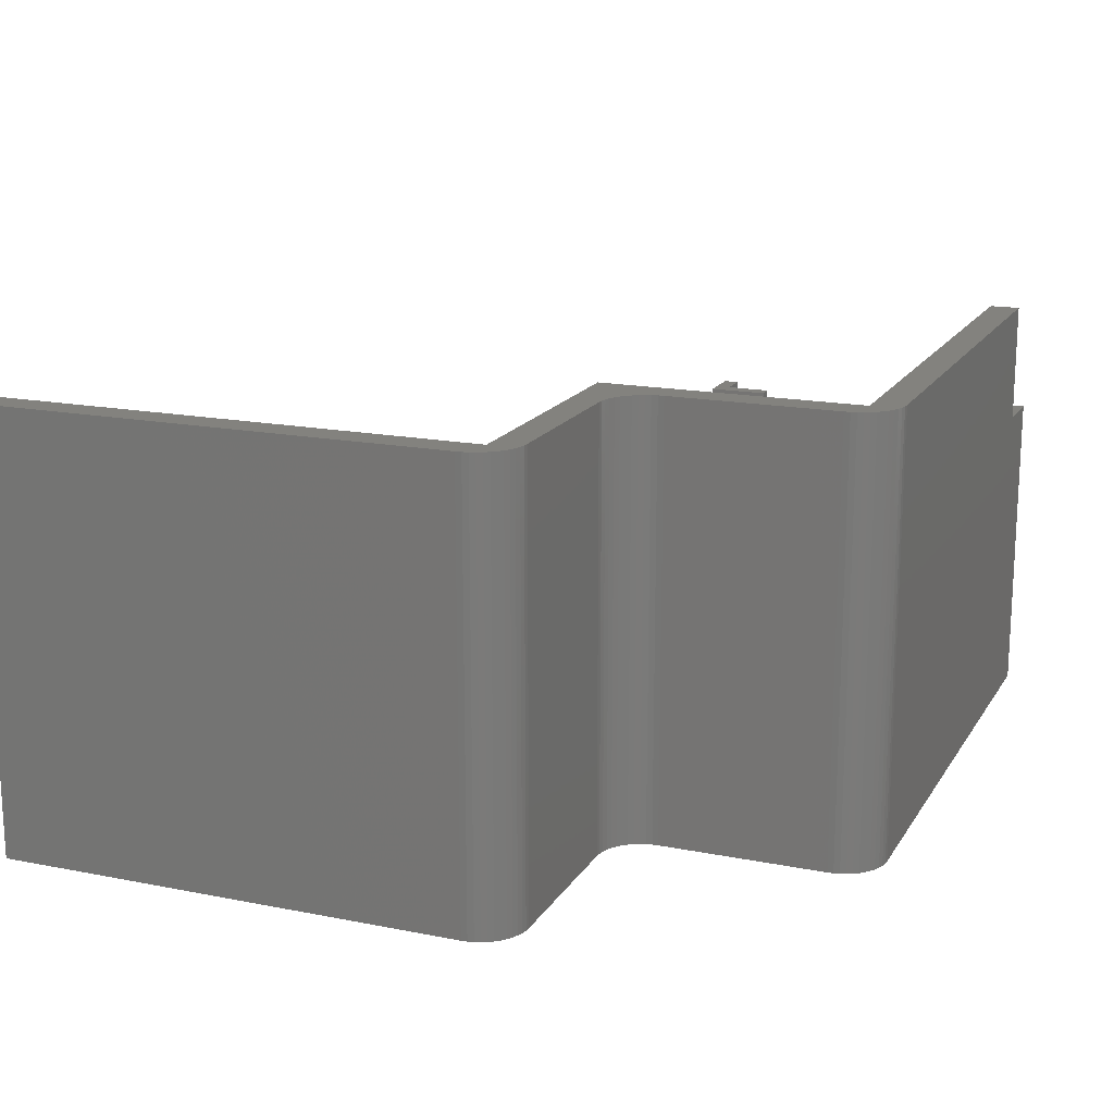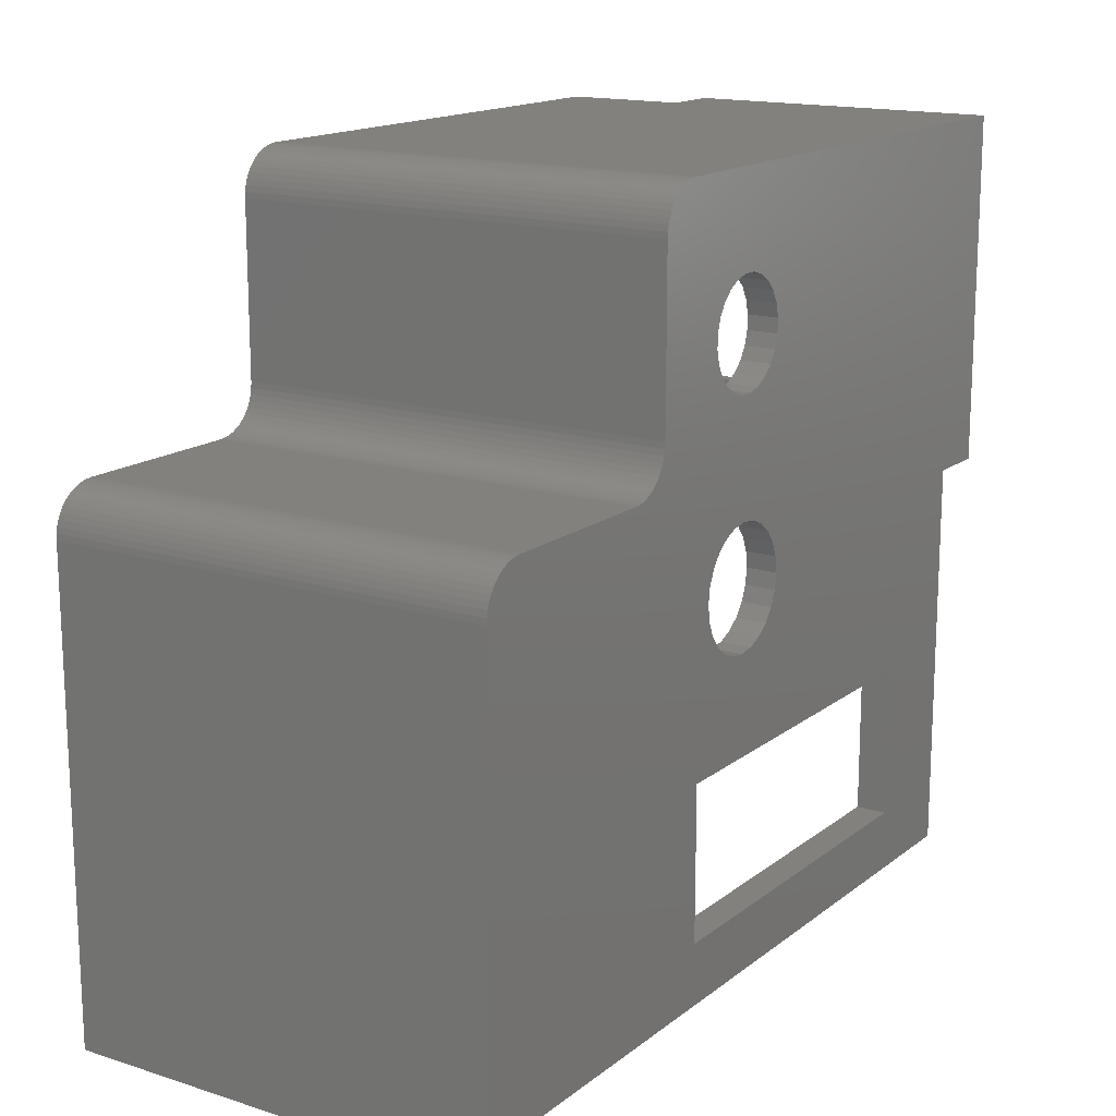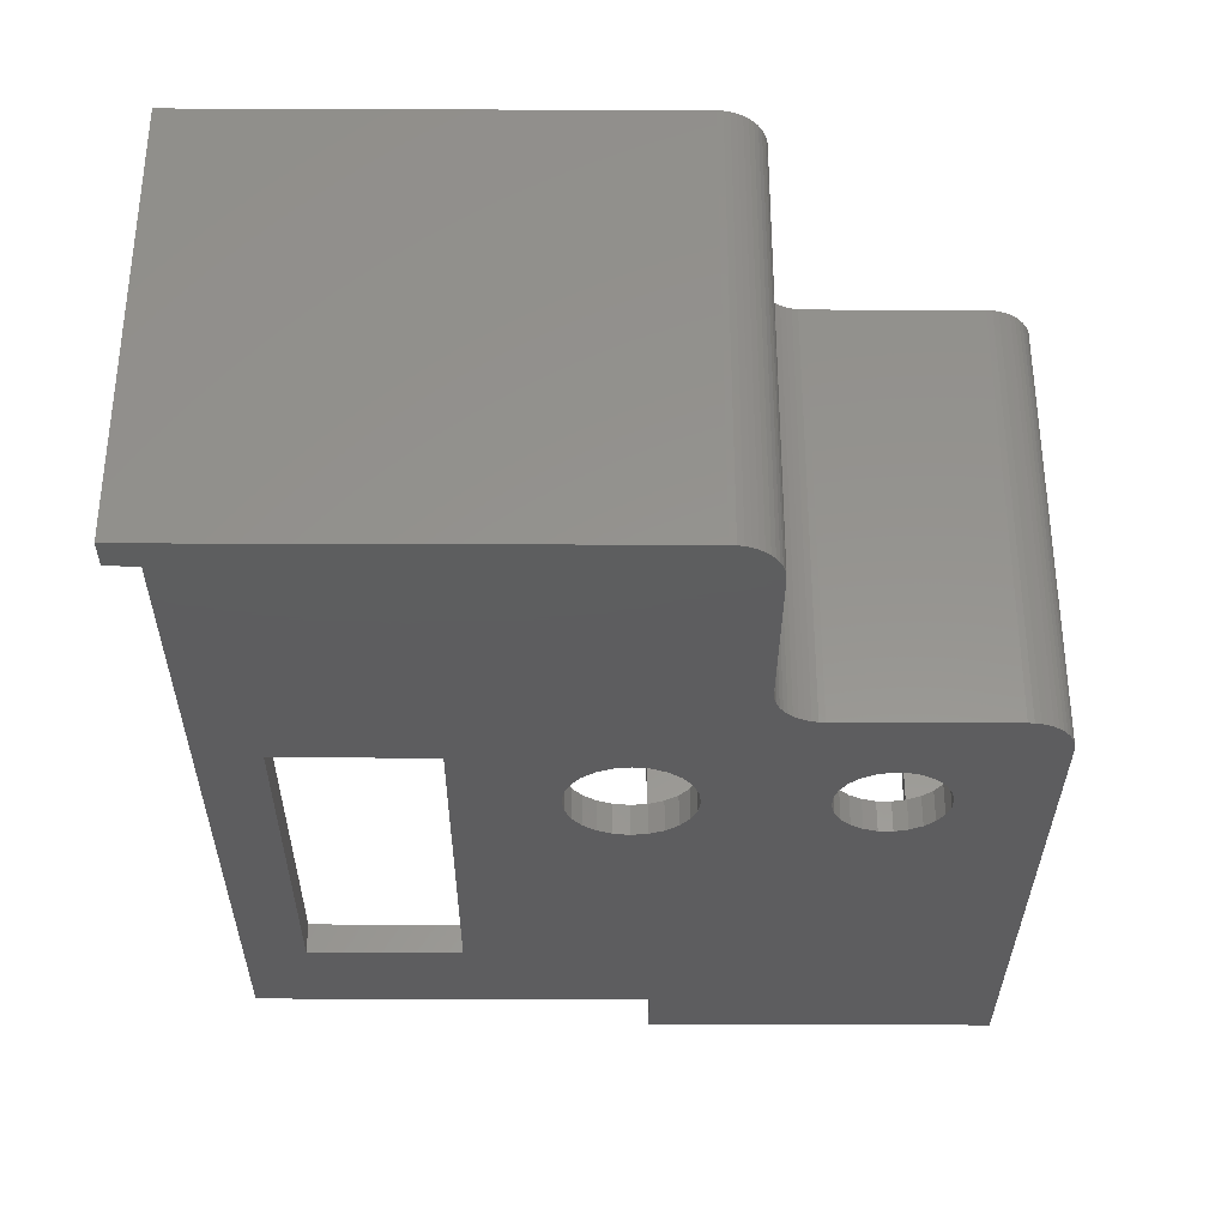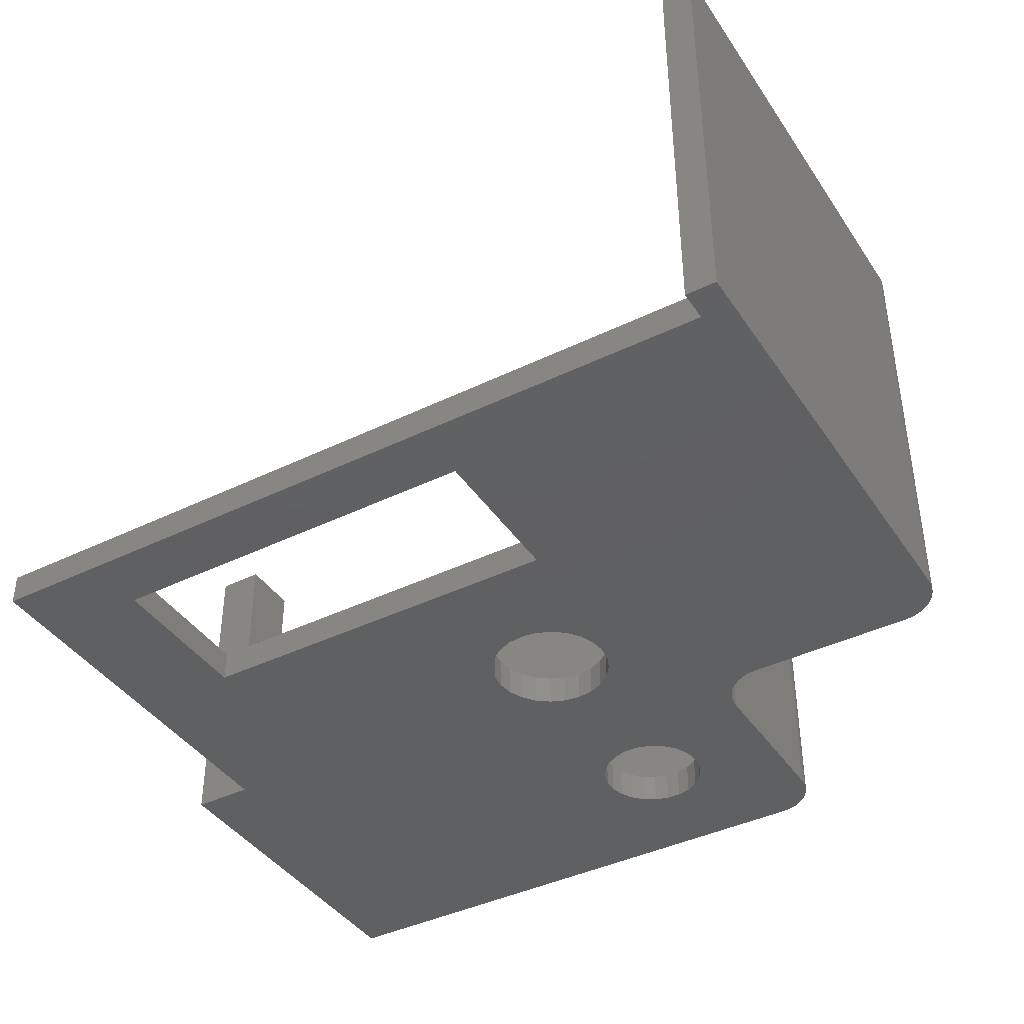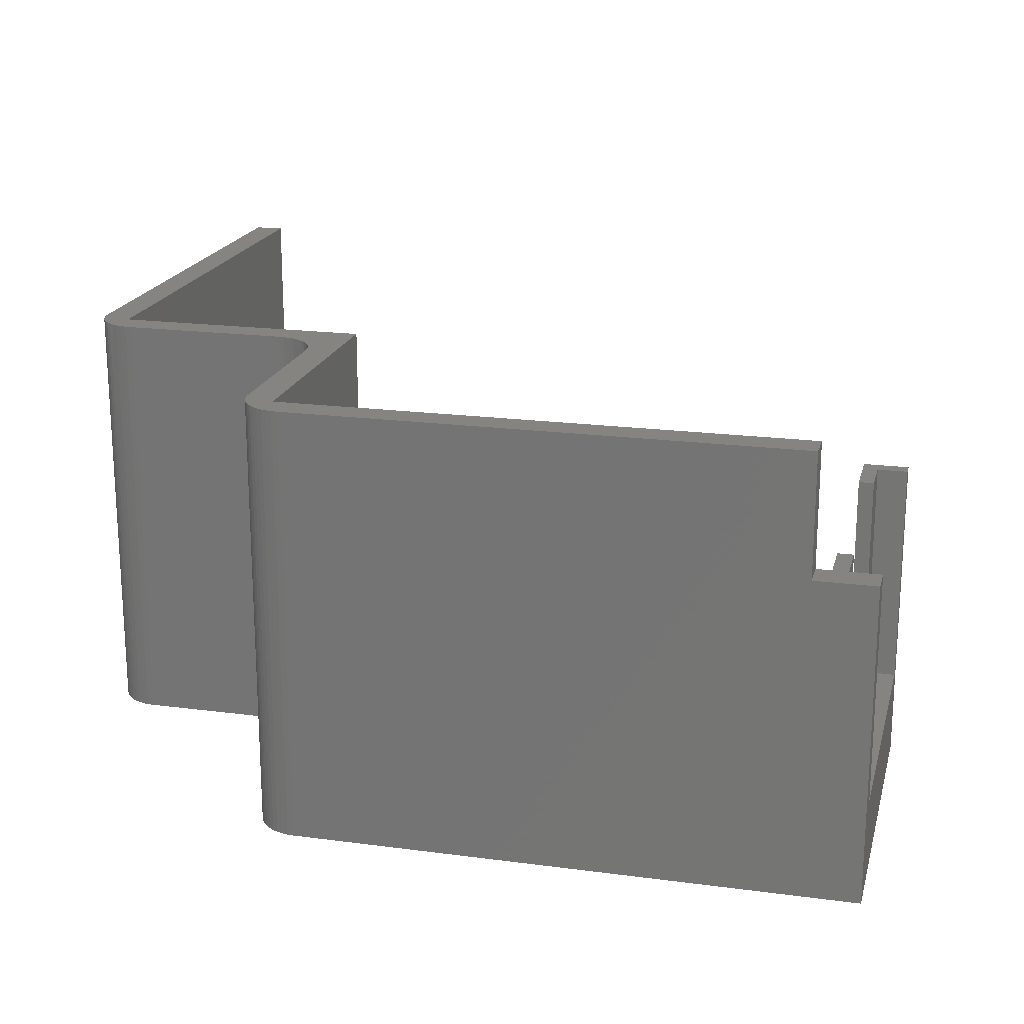
<metadata>
{"format":"stl","ext":"stl","renderer":"f3d","projection":"perspective","resolution":1024,"background":"white","views":[{"elev":16.7,"azim":111.9,"up":"+Z"},{"elev":15.8,"azim":123.3,"up":"+Y"},{"elev":-33.0,"azim":89.7,"up":"+Z"},{"elev":-40.9,"azim":30.7,"up":"+Z"},{"elev":19.4,"azim":-166.1,"up":"+Z"}]}
</metadata>
<code>
# stl→obj: 232 verts, 472 faces
v 50.21 217.1 6.204e-14
v 50.34 216.8 29
v 50.34 216.8 6.204e-14
v 50.21 217.1 29
v 34.94 219.4 29
v 35.29 219.2 1.636e-13
v 34.94 219.4 1.636e-13
v 35.29 219.2 29
v 33.46 221.6 1.636e-13
v 33.54 221.2 29
v 33.54 221.2 1.636e-13
v 33.46 221.6 29
v 50.04 217.5 6.204e-14
v 50.04 217.5 29
v 33.44 222 1.636e-13
v 33.44 222 29
v 33.67 220.8 29
v 33.67 220.8 1.636e-13
v 33.84 220.5 29
v 33.84 220.5 1.636e-13
v 34.06 220.2 29
v 34.06 220.2 1.636e-13
v 34.32 219.9 29
v 34.32 219.9 1.636e-13
v 34.61 219.6 1.636e-13
v 34.61 219.6 29
v 35.66 219.1 29
v 36.05 219 1.636e-13
v 35.66 219.1 1.636e-13
v 36.05 219 29
v 36.44 219 1.636e-13
v 36.44 219 29
v 32.56 235.1 1.523e-13
v 32.82 234.8 29
v 32.82 234.8 1.523e-13
v 32.56 235.1 29
v 49.56 218.1 6.204e-14
v 49.82 217.8 29
v 49.82 217.8 6.204e-14
v 49.56 218.1 29
v 30.83 236 29
v 31.21 235.9 1.523e-13
v 30.83 236 1.523e-13
v 31.21 235.9 29
v 30.44 236 29
v 30.44 236 1.523e-13
v 47.83 219 29
v 48.21 218.9 6.204e-14
v 47.83 219 6.204e-14
v 48.21 218.9 29
v 47.44 219 29
v 47.44 219 5.64e-14
v -2.563 213 2
v -2.563 187 8.178e-14
v -2.563 187 2
v -2.563 213 7.12e-14
v -3.563 231 21
v -4.563 231 6
v -3.563 231 6
v -4.563 231 21
v 33.34 233.8 1.523e-13
v 33.41 233.4 29
v 33.41 233.4 1.523e-13
v 33.34 233.8 29
v 33.04 234.5 1.523e-13
v 33.21 234.1 29
v 33.21 234.1 1.523e-13
v 33.04 234.5 29
v 33.44 233 29
v 33.44 233 1.523e-13
v 48.59 218.8 29
v 48.94 218.6 6.204e-14
v 48.59 218.8 6.204e-14
v 48.94 218.6 29
v 49.26 218.4 6.204e-14
v 49.26 218.4 29
v 24.06 223 2
v 24.44 223 3.842e-14
v 24.06 223 3.842e-14
v 24.44 223 2
v 24.98 223 3.842e-14
v 24.98 223 2
v 25.85 223.3 3.842e-14
v 25.85 223.3 2
v 26.63 223.8 3.842e-14
v 26.63 223.8 2
v 27.26 224.4 2
v 27.26 224.4 3.842e-14
v 27.7 225.2 2
v 27.7 225.2 3.842e-14
v 27.92 226.1 2
v 27.92 226.1 3.842e-14
v 27.9 227 2
v 27.9 227 3.842e-14
v 27.64 227.9 2
v 27.64 227.9 3.842e-14
v 27.16 228.7 2
v 27.16 228.7 3.842e-14
v 26.5 229.3 3.842e-14
v 26.5 229.3 2
v 25.7 229.8 3.842e-14
v 25.7 229.8 2
v 24.81 230 3.842e-14
v 24.81 230 2
v 24.44 230 3.842e-14
v 24.44 230 2
v 23.9 230 3.842e-14
v 23.9 230 2
v 23.02 229.7 3.842e-14
v 23.02 229.7 2
v 22.24 229.2 3.842e-14
v 22.24 229.2 2
v 21.61 228.6 2
v 21.61 228.6 3.842e-14
v 21.17 227.8 2
v 21.17 227.8 3.842e-14
v 20.96 226.9 2
v 20.96 226.9 3.842e-14
v 20.98 226 2
v 20.98 226 3.842e-14
v 21.24 225.1 2
v 21.24 225.1 3.842e-14
v 21.71 224.3 2
v 21.71 224.3 3.842e-14
v 22.37 223.7 3.842e-14
v 22.37 223.7 2
v 23.17 223.2 3.842e-14
v 23.17 223.2 2
v 23.4 207.6 2
v 24.44 207.5 3.842e-14
v 23.4 207.6 3.842e-14
v 24.44 207.5 2
v 25.47 207.6 3.842e-14
v 25.47 207.6 2
v 26.44 208 3.842e-14
v 26.44 208 2
v 27.27 208.7 3.842e-14
v 27.27 208.7 2
v 27.9 209.5 2
v 27.9 209.5 3.842e-14
v 28.3 210.5 2
v 28.3 210.5 3.842e-14
v 28.44 211.5 2
v 28.44 211.5 3.842e-14
v 28.3 212.5 2
v 28.3 212.5 3.842e-14
v 27.9 213.5 2
v 27.9 213.5 3.842e-14
v 27.27 214.3 2
v 27.27 214.3 3.842e-14
v 26.44 215 3.842e-14
v 26.44 215 2
v 25.47 215.4 3.842e-14
v 25.47 215.4 2
v 24.44 215.5 3.842e-14
v 24.44 215.5 2
v 23.4 215.4 3.842e-14
v 23.4 215.4 2
v 22.44 215 3.842e-14
v 22.44 215 2
v 21.61 214.3 3.842e-14
v 21.61 214.3 2
v 20.97 213.5 2
v 20.97 213.5 3.842e-14
v 20.57 212.5 2
v 20.57 212.5 3.842e-14
v 20.44 211.5 2
v 20.44 211.5 3.842e-14
v 20.57 210.5 2
v 20.57 210.5 3.842e-14
v 20.97 209.5 2
v 20.97 209.5 3.842e-14
v 21.61 208.7 2
v 21.61 208.7 3.842e-14
v 22.44 208 3.842e-14
v 22.44 208 2
v 50.41 216.4 6.204e-14
v 50.44 216 29
v 50.44 216 6.204e-14
v 50.41 216.4 29
v 32.26 235.4 29
v 32.26 235.4 1.523e-13
v 4.437 201 2
v 29.44 201 2
v 4.437 191 2
v 48.44 187 2
v 29.44 191 2
v 31.44 217 2
v 48.44 217 2
v -3.563 234 2
v 31.44 234 2
v -3.563 213 2
v 31.59 235.8 1.523e-13
v 31.59 235.8 29
v 31.94 235.6 1.523e-13
v 31.94 235.6 29
v -6.563 214 6
v -4.563 214 21
v -4.563 214 6
v -6.563 214 21
v -4.563 234 6
v -4.563 232 21
v -4.563 234 21
v -6.563 213 6.521e-13
v -6.563 236 -1.345e-14
v 4.437 201 7.844e-14
v 29.44 201 7.832e-14
v 29.44 191 7.832e-14
v 4.437 191 7.844e-14
v 48.44 187 7.373e-14
v 48.44 185 7.373e-14
v 50.44 185 7.471e-14
v -6.563 234 6
v -6.563 234 21
v -4.563 217 6
v -4.563 216 21
v -4.563 217 21
v -3.563 217 6
v -3.563 217 21
v -3.563 213 21
v -3.563 234 21
v -6.563 213 21
v -6.563 236 21
v -2.563 236 21
v -2.563 234 21
v -2.563 236 29
v -2.563 234 29
v 31.44 234 29
v 31.44 217 29
v 50.44 185 29
v 48.44 217 29
v 48.44 185 29
f 1 2 3
f 2 1 4
f 5 6 7
f 6 5 8
f 9 10 11
f 10 9 12
f 13 4 1
f 4 13 14
f 15 12 9
f 12 15 16
f 11 17 18
f 17 11 10
f 18 19 20
f 19 18 17
f 20 21 22
f 21 20 19
f 22 23 24
f 23 22 21
f 23 25 24
f 25 23 26
f 26 7 25
f 7 26 5
f 27 28 29
f 28 27 30
f 30 31 28
f 31 30 32
f 8 29 6
f 29 8 27
f 33 34 35
f 34 33 36
f 37 38 39
f 38 37 40
f 41 42 43
f 42 41 44
f 45 43 46
f 43 45 41
f 47 48 49
f 48 47 50
f 51 49 52
f 49 51 47
f 53 54 55
f 54 53 56
f 57 58 59
f 58 57 60
f 61 62 63
f 62 61 64
f 65 66 67
f 66 65 68
f 35 68 65
f 68 35 34
f 63 69 70
f 69 63 62
f 71 72 73
f 72 71 74
f 74 75 72
f 75 74 76
f 67 64 61
f 64 67 66
f 77 78 79
f 78 77 80
f 80 81 78
f 81 80 82
f 82 83 81
f 83 82 84
f 84 85 83
f 85 84 86
f 87 85 86
f 85 87 88
f 89 88 87
f 88 89 90
f 91 90 89
f 90 91 92
f 93 92 91
f 92 93 94
f 95 94 93
f 94 95 96
f 97 96 95
f 96 97 98
f 97 99 98
f 99 97 100
f 100 101 99
f 101 100 102
f 102 103 101
f 103 102 104
f 104 105 103
f 105 104 106
f 106 107 105
f 107 106 108
f 108 109 107
f 109 108 110
f 110 111 109
f 111 110 112
f 111 113 114
f 113 111 112
f 114 115 116
f 115 114 113
f 116 117 118
f 117 116 115
f 118 119 120
f 119 118 117
f 120 121 122
f 121 120 119
f 122 123 124
f 123 122 121
f 123 125 124
f 125 123 126
f 126 127 125
f 127 126 128
f 128 79 127
f 79 128 77
f 129 130 131
f 130 129 132
f 132 133 130
f 133 132 134
f 134 135 133
f 135 134 136
f 136 137 135
f 137 136 138
f 139 137 138
f 137 139 140
f 141 140 139
f 140 141 142
f 143 142 141
f 142 143 144
f 145 144 143
f 144 145 146
f 147 146 145
f 146 147 148
f 149 148 147
f 148 149 150
f 149 151 150
f 151 149 152
f 152 153 151
f 153 152 154
f 154 155 153
f 155 154 156
f 156 157 155
f 157 156 158
f 158 159 157
f 159 158 160
f 160 161 159
f 161 160 162
f 161 163 164
f 163 161 162
f 164 165 166
f 165 164 163
f 166 167 168
f 167 166 165
f 168 169 170
f 169 168 167
f 170 171 172
f 171 170 169
f 172 173 174
f 173 172 171
f 173 175 174
f 175 173 176
f 176 131 175
f 131 176 129
f 177 178 179
f 178 177 180
f 181 33 182
f 33 181 36
f 163 117 165
f 117 163 119
f 119 163 162
f 119 162 121
f 121 162 123
f 123 162 160
f 123 160 126
f 126 160 128
f 128 160 158
f 128 158 77
f 77 158 156
f 77 156 80
f 80 156 154
f 80 154 82
f 82 154 84
f 84 154 152
f 84 152 86
f 86 152 149
f 86 149 87
f 87 149 89
f 89 149 147
f 89 147 91
f 91 147 145
f 183 169 167
f 169 183 171
f 171 183 173
f 173 183 184
f 173 184 176
f 176 184 129
f 129 184 132
f 132 184 134
f 134 184 136
f 136 184 138
f 138 184 139
f 139 184 141
f 141 184 143
f 55 185 53
f 185 55 186
f 185 186 187
f 187 186 184
f 184 186 188
f 188 186 189
f 190 110 191
f 110 190 112
f 112 190 192
f 112 192 53
f 112 53 113
f 113 53 183
f 183 53 185
f 113 183 115
f 115 183 117
f 117 183 167
f 117 167 165
f 191 110 108
f 191 108 106
f 191 106 104
f 191 104 102
f 191 102 100
f 191 100 97
f 191 97 95
f 191 95 93
f 191 93 91
f 191 91 145
f 191 145 143
f 191 143 184
f 191 184 188
f 3 180 177
f 180 3 2
f 76 37 75
f 37 76 40
f 44 193 42
f 193 44 194
f 50 73 48
f 73 50 71
f 194 195 193
f 195 194 196
f 197 198 199
f 198 197 200
f 60 201 58
f 201 60 202
f 201 202 203
f 46 204 205
f 204 46 56
f 56 46 111
f 56 111 114
f 56 114 206
f 206 114 116
f 206 116 118
f 206 118 168
f 168 118 166
f 111 46 109
f 109 46 107
f 107 46 105
f 105 46 103
f 103 46 101
f 101 46 99
f 99 46 98
f 98 46 96
f 96 46 94
f 94 46 92
f 92 46 146
f 146 46 144
f 144 46 207
f 207 46 208
f 70 15 63
f 54 209 210
f 209 54 56
f 209 56 206
f 210 209 208
f 210 208 18
f 18 208 11
f 11 208 46
f 11 46 9
f 9 46 43
f 9 43 42
f 9 42 193
f 9 193 195
f 9 195 182
f 9 182 33
f 9 33 15
f 15 33 35
f 15 35 65
f 15 65 67
f 15 67 61
f 15 61 63
f 210 18 20
f 210 20 22
f 210 22 24
f 210 24 25
f 210 25 7
f 210 7 6
f 210 6 29
f 210 29 28
f 210 28 31
f 210 31 52
f 210 52 49
f 210 49 48
f 210 48 73
f 210 73 211
f 211 73 212
f 212 73 72
f 212 72 75
f 212 75 37
f 212 37 39
f 212 39 13
f 212 13 1
f 212 1 3
f 212 3 177
f 212 177 179
f 206 174 207
f 174 206 172
f 172 206 170
f 170 206 168
f 207 174 175
f 207 175 131
f 207 131 130
f 207 130 133
f 207 133 135
f 207 135 137
f 207 137 140
f 207 140 142
f 207 142 144
f 118 164 166
f 164 118 120
f 164 120 161
f 161 120 122
f 161 122 124
f 161 124 159
f 159 124 125
f 159 125 127
f 159 127 157
f 157 127 79
f 157 79 155
f 155 79 78
f 155 78 81
f 155 81 153
f 153 81 83
f 153 83 151
f 151 83 85
f 151 85 150
f 150 85 88
f 150 88 90
f 150 90 148
f 148 90 92
f 148 92 146
f 203 213 201
f 213 203 214
f 198 215 199
f 215 198 216
f 215 216 217
f 197 201 213
f 201 197 199
f 201 199 58
f 58 199 215
f 215 59 58
f 59 215 218
f 215 219 218
f 219 215 217
f 192 218 220
f 218 192 190
f 218 190 59
f 59 190 57
f 57 190 221
f 219 220 218
f 53 204 56
f 204 53 192
f 204 192 222
f 222 192 220
f 200 197 222
f 204 197 205
f 197 204 222
f 205 197 213
f 205 213 214
f 205 214 223
f 57 202 60
f 202 57 221
f 214 224 223
f 224 214 203
f 224 203 202
f 224 202 221
f 224 221 225
f 222 198 200
f 198 222 220
f 198 220 219
f 198 217 216
f 217 198 219
f 39 14 13
f 14 39 38
f 196 182 195
f 182 196 181
f 226 225 227
f 225 226 224
f 209 187 208
f 187 209 185
f 184 206 207
f 206 184 183
f 184 208 187
f 208 184 207
f 206 185 209
f 185 206 183
f 186 54 210
f 54 186 55
f 223 46 205
f 46 223 224
f 46 224 45
f 45 224 226
f 228 190 191
f 190 228 225
f 190 225 221
f 225 228 227
f 228 188 229
f 188 228 191
f 179 230 212
f 230 179 178
f 227 45 226
f 45 227 228
f 45 228 41
f 41 228 44
f 44 228 194
f 230 231 232
f 231 230 71
f 71 230 74
f 74 230 76
f 76 230 40
f 40 230 38
f 38 230 14
f 14 230 4
f 4 230 2
f 2 230 180
f 180 230 178
f 229 12 228
f 12 229 10
f 10 229 17
f 17 229 19
f 19 229 21
f 21 229 23
f 23 229 26
f 26 229 5
f 5 229 8
f 8 229 27
f 27 229 30
f 30 229 231
f 228 12 194
f 194 12 196
f 196 12 181
f 181 12 36
f 36 12 16
f 36 16 34
f 34 16 68
f 68 16 66
f 66 16 64
f 64 16 62
f 30 231 32
f 32 231 51
f 51 231 47
f 47 231 50
f 50 231 71
f 69 62 16
f 212 232 211
f 232 212 230
f 189 229 188
f 229 189 231
f 232 186 211
f 186 232 231
f 186 231 189
f 210 211 186
f 70 16 15
f 16 70 69
f 31 51 52
f 51 31 32

</code>
